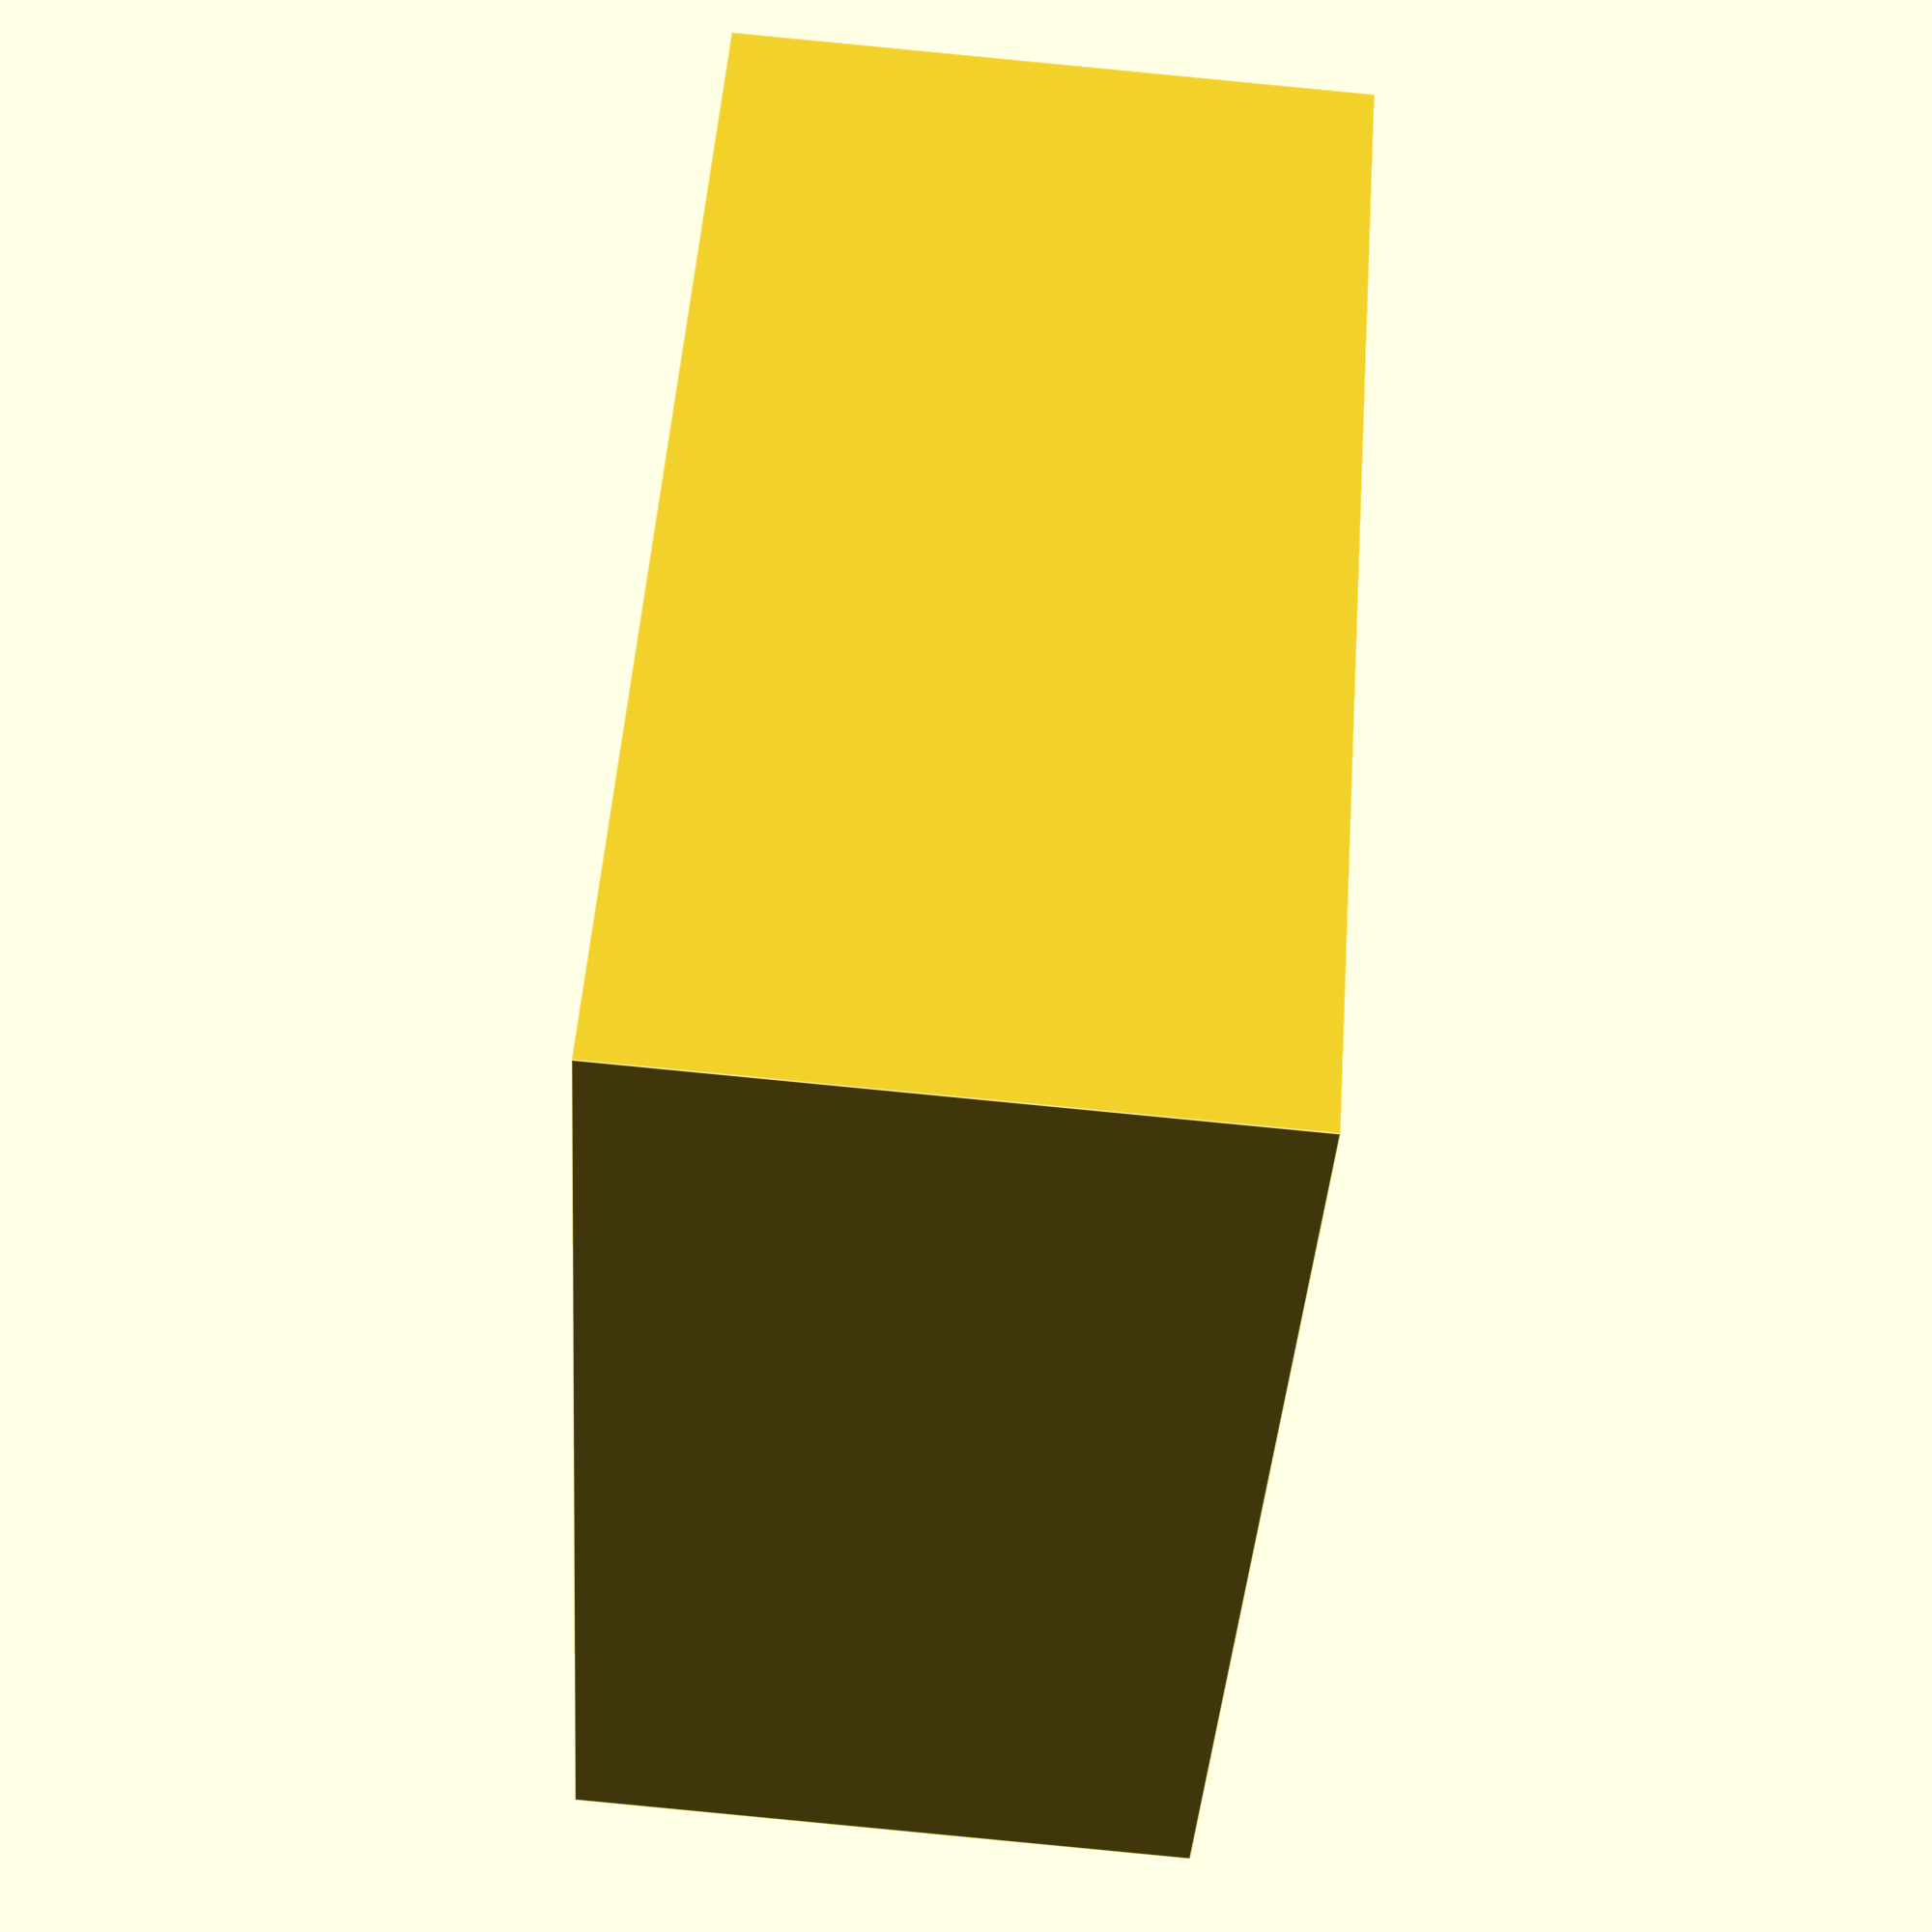
<openscad>
// the main width 
main_width = 40;

// height of the bottom module
bottom_height = 20;

// height of the top
top_height = 5;

// how thick is the outer wall
wall_thickness = 3;

// how thick is the bottom
bottom_thickness = 3; 

// pcb sizes
pcb_size = 30;
pcb_outline_width = 2;
pcb_clearance = 3;
pcb_height = 1.6;

// dome_radius
dome_diameter = 25;

// screw holes
screw_diameter = 3;
screw_offset = 2;

//$fn = 25;

// the bottom where the pcb is housing 
module bottom() {  
  difference() {
    // main cube from 
    cube([main_width, main_width, bottom_height]);    
    
    screw_holes(bottom_height);
    
    // hollow the cube
    hollow_width = main_width - (wall_thickness * 2);
    corner_width = (hollow_width - pcb_size);
    echo(hollow_width);
    translate([wall_thickness+(corner_width/2),wall_thickness,bottom_thickness]) {
      hollow_width = main_width - (wall_thickness * 2);
      hollow_height = bottom_height - bottom_thickness;       
      union() {
        cube([hollow_width-corner_width,hollow_width,hollow_height]);
        translate([-(corner_width/2),(corner_width/2),0]) {
          cube([hollow_width,hollow_width-corner_width,hollow_height]);
        }
      }
      
    }
  }
    
  // place where to put the pcb
  translate([wall_thickness,wall_thickness,bottom_thickness]) {    
    pcb_holder();
  }
  
};

// the pcb holder
module pcb_holder() {
  difference() {
    pcb_holder_height = pcb_clearance + pcb_height;
    pcb_holder_width = main_width - (2*wall_thickness);    
    cube([pcb_holder_width,pcb_holder_width,pcb_holder_height]);
    
    // clearance
    center_clearance =  pcb_outline_width * 2;
    translate([center_clearance ,center_clearance ,0]) {  
      clearance_width = pcb_size - (2*pcb_outline_width);
      cube([clearance_width,clearance_width,pcb_clearance]);
    }
    
    // pcb
    translate([pcb_outline_width ,pcb_outline_width ,pcb_clearance]) {
      cube([pcb_size,pcb_size,pcb_height]);
    }
  }
}

module top() {
  difference() {
    
    cube([main_width,main_width,top_height]);
    
    center_dome = main_width/2;
    translate([center_dome,center_dome,0]) {
      cylinder(top_height,d = dome_diameter);
    }
    
    screw_holes(top_height);
  }
  
}

// screw holes
module screw_holes(hole_height) {
  
  translate([screw_offset,screw_offset,0]) {
    cylinder(hole_height,d = screw_diameter);
  }
    
  translate([main_width-screw_offset,screw_offset,0]) {
    cylinder(hole_height,d = screw_diameter);
  }
    
  translate([screw_offset,main_width-screw_offset,0]) {
    cylinder(hole_height,d = screw_diameter);
  }
    
  translate([main_width-screw_offset,main_width-screw_offset,0]) {
    cylinder(hole_height,d = screw_diameter);
  }
}

// draw the bottom
bottom();

// move so the top is next to the bottom
translate([main_width*2,0,0]) {
  //top();
}
</openscad>
<views>
elev=88.5 azim=230.4 roll=84.5 proj=p view=edges
</views>
